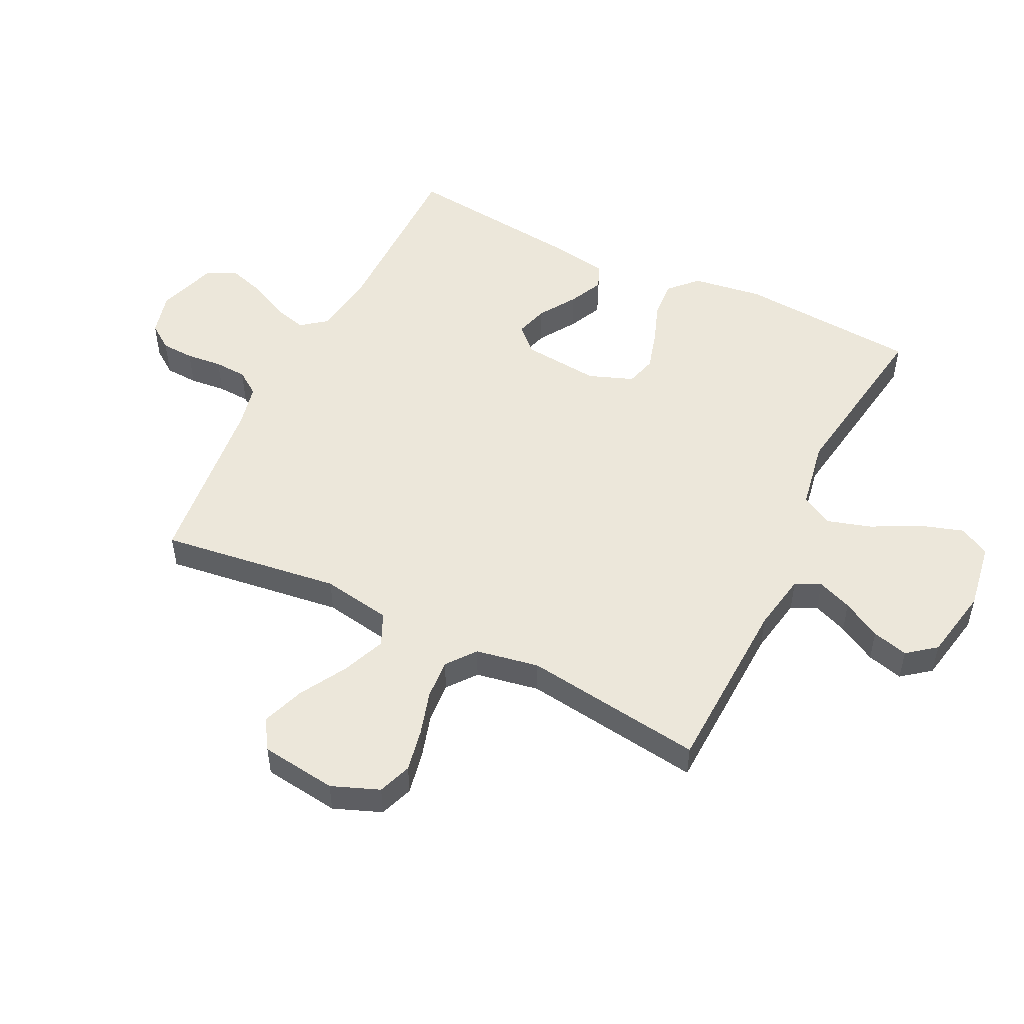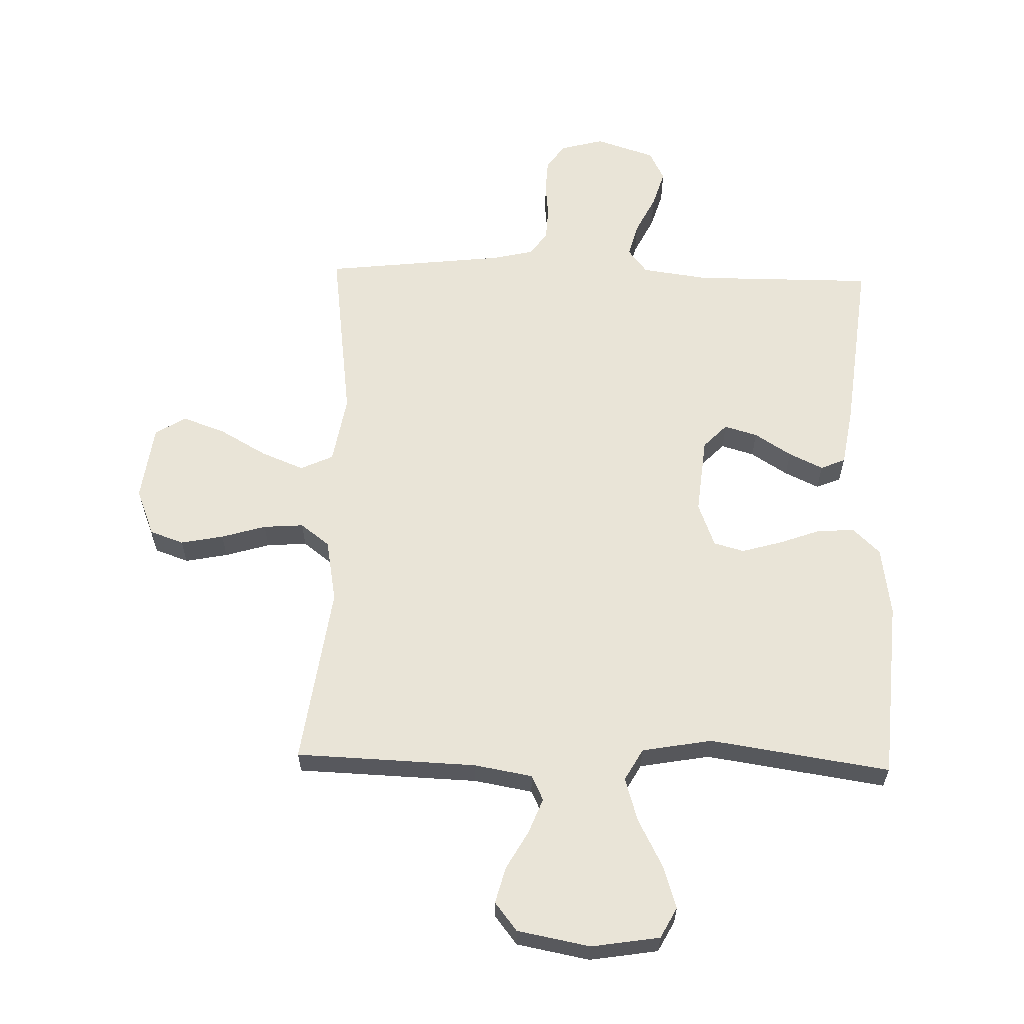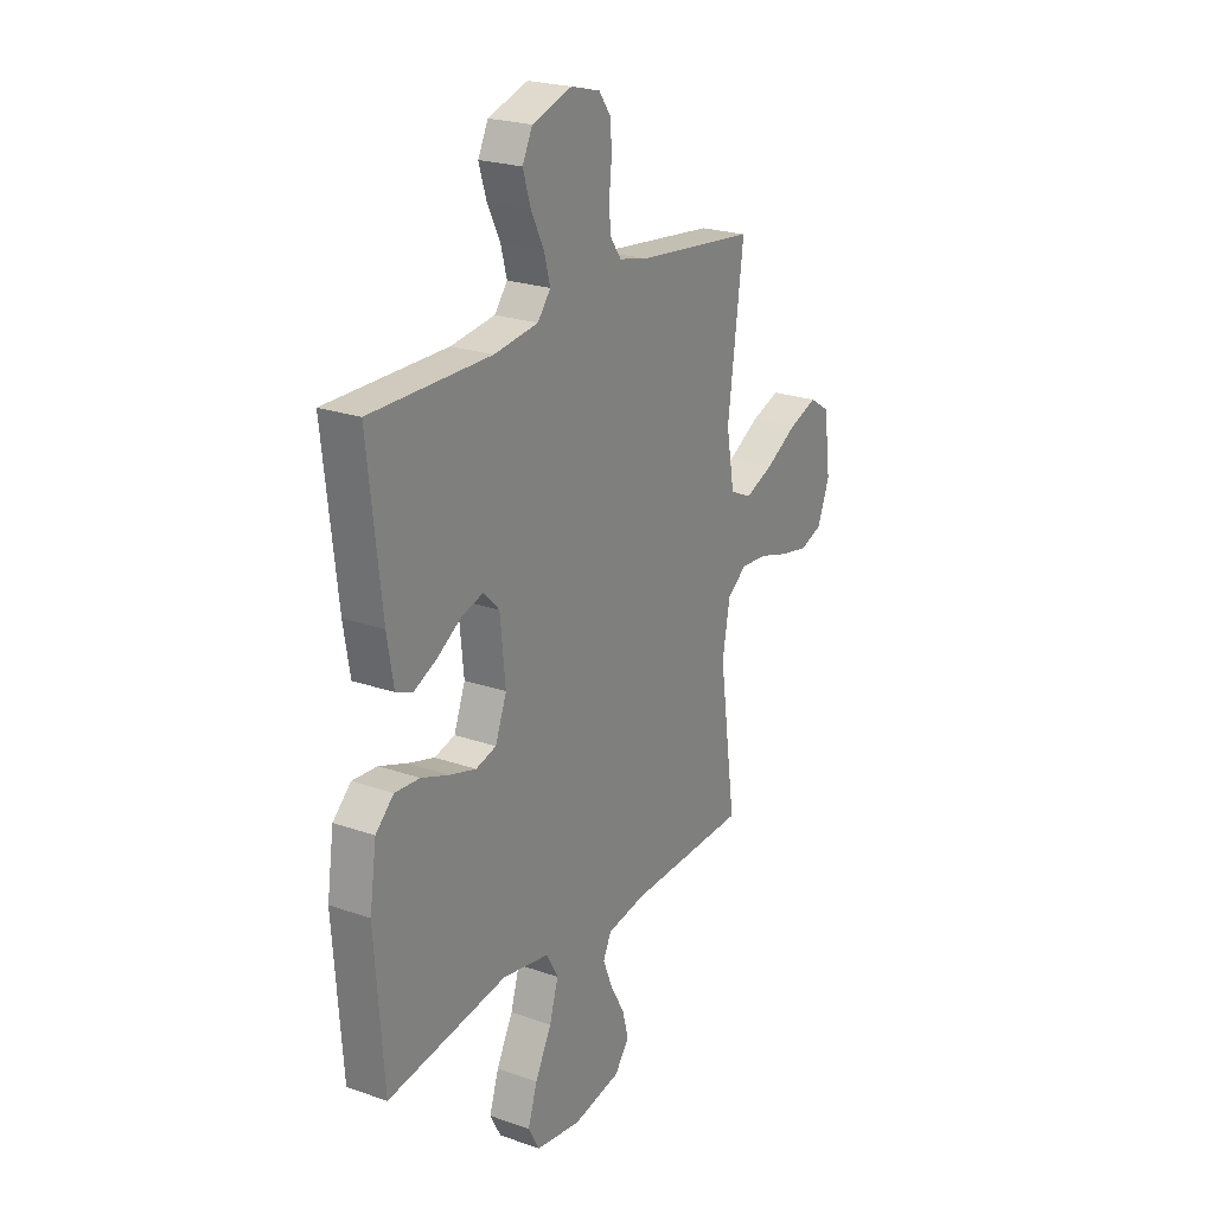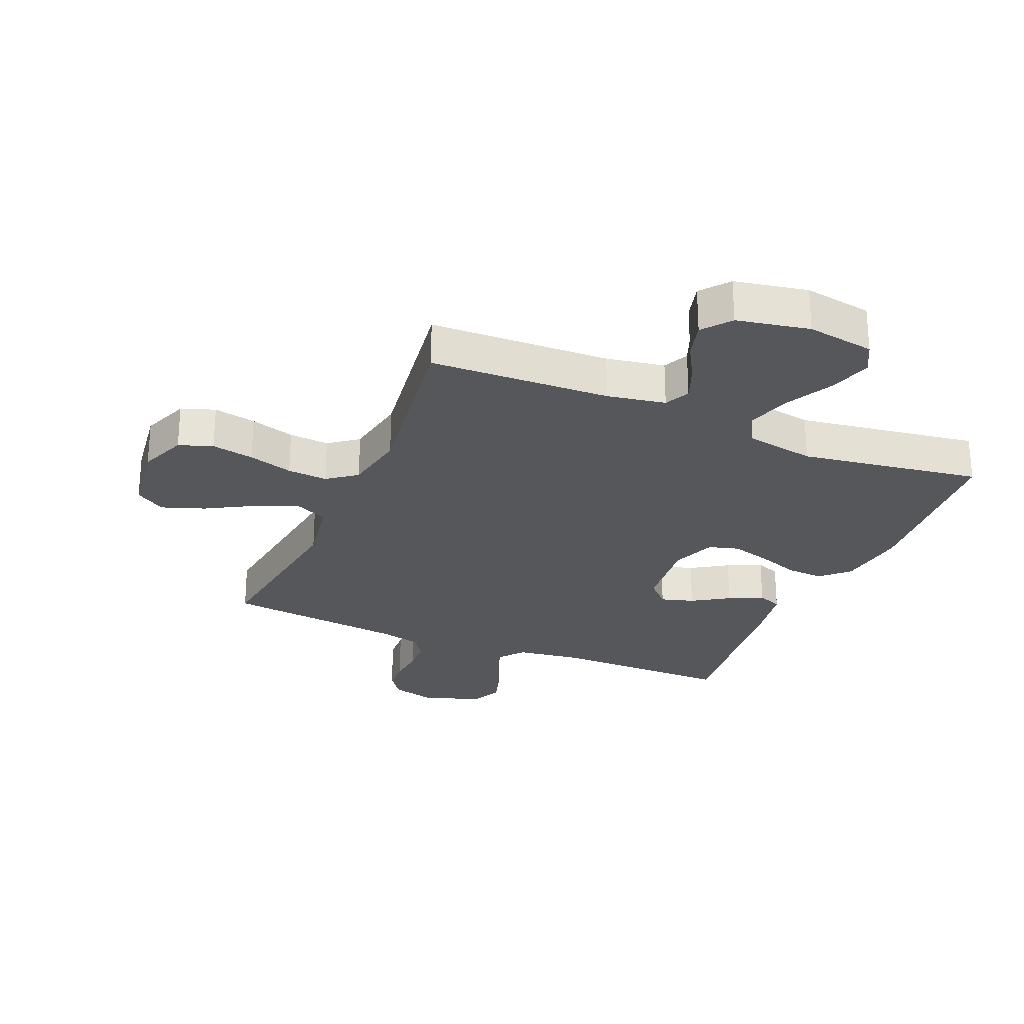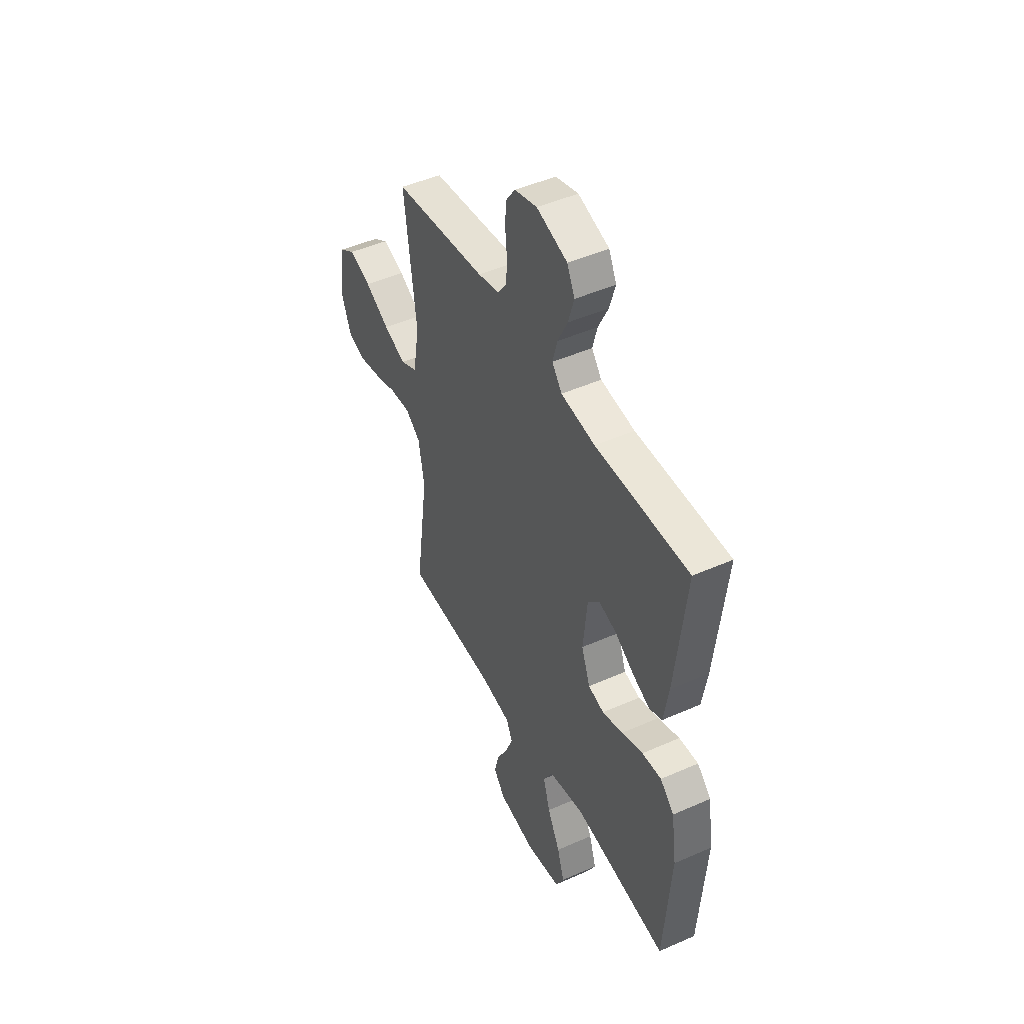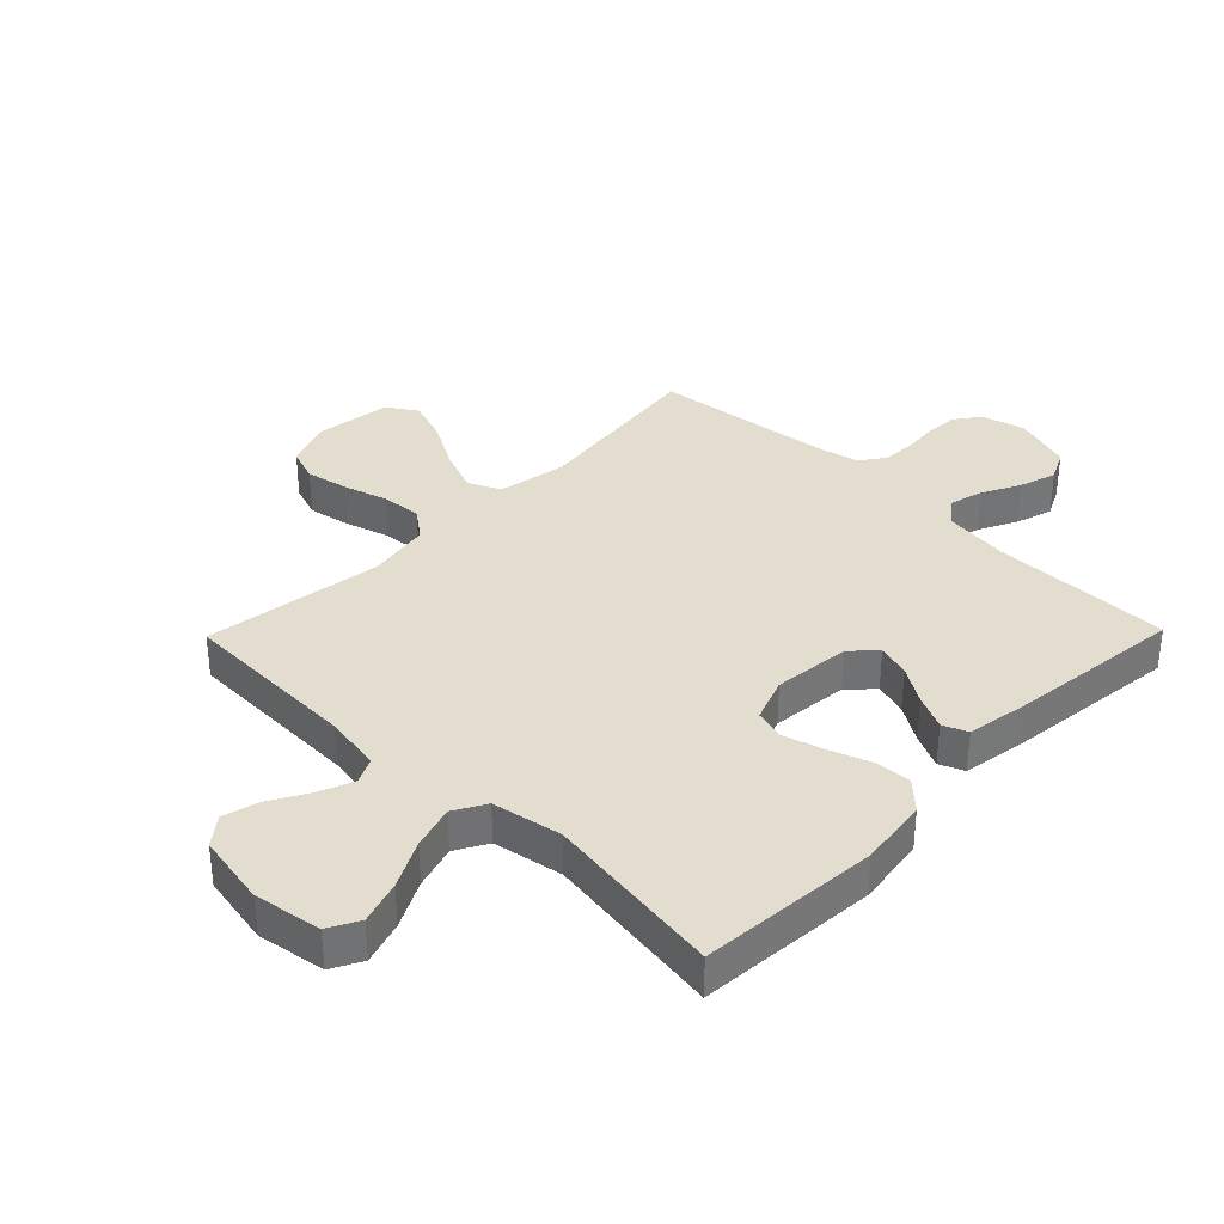
<metadata>
{"format":"obj","ext":"obj","renderer":"f3d","projection":"perspective","resolution":1024,"background":"white","views":[{"elev":51.1,"azim":116.2,"up":"+Y"},{"elev":61.1,"azim":-178.4,"up":"+Y"},{"elev":23.0,"azim":-59.1,"up":"+Z"},{"elev":-26.5,"azim":157.1,"up":"+Y"},{"elev":46.8,"azim":-116.7,"up":"+Z"},{"elev":34.9,"azim":-135.7,"up":"+Y"}]}
</metadata>
<code>
v 0.5 0.07 -0.5
v 0.2 0.07 -0.511
v 0.103 0.07 -0.528
v 0.083 0.07 -0.57
v 0.106 0.07 -0.628
v 0.142 0.07 -0.692
v 0.158 0.07 -0.752
v 0.121 0.07 -0.799
v 0 0.07 -0.822
v -0.113 0.07 -0.804
v -0.14 0.07 -0.753
v -0.117 0.07 -0.681
v -0.076 0.07 -0.602
v -0.054 0.07 -0.529
v -0.084 0.07 -0.476
v -0.2 0.07 -0.455
v -0.5 0.07 -0.5
v -0.522 0.07 -0.2
v -0.505 0.07 -0.083
v -0.46 0.07 -0.04
v -0.398 0.07 -0.044
v -0.329 0.07 -0.069
v -0.263 0.07 -0.088
v -0.212 0.07 -0.074
v -0.184 0.07 0
v -0.197 0.07 0.129
v -0.236 0.07 0.169
v -0.291 0.07 0.153
v -0.352 0.07 0.114
v -0.409 0.07 0.087
v -0.45 0.07 0.104
v -0.466 0.07 0.2
v -0.5 0.07 0.5
v -0.2 0.07 0.499
v -0.09 0.07 0.514
v -0.058 0.07 0.555
v -0.073 0.07 0.611
v -0.105 0.07 0.675
v -0.124 0.07 0.737
v -0.099 0.07 0.788
v 0 0.07 0.82
v 0.072 0.07 0.801
v 0.102 0.07 0.759
v 0.105 0.07 0.704
v 0.099 0.07 0.644
v 0.102 0.07 0.59
v 0.13 0.07 0.55
v 0.2 0.07 0.534
v 0.5 0.07 0.5
v 0.461 0.07 0.2
v 0.481 0.07 0.085
v 0.535 0.07 0.06
v 0.607 0.07 0.089
v 0.686 0.07 0.134
v 0.757 0.07 0.159
v 0.807 0.07 0.127
v 0.824 0.07 0
v 0.793 0.07 -0.079
v 0.737 0.07 -0.099
v 0.666 0.07 -0.085
v 0.592 0.07 -0.063
v 0.525 0.07 -0.058
v 0.477 0.07 -0.095
v 0.458 0.07 -0.2
v 0.5 0 -0.5
v 0.2 0 -0.511
v 0.103 0 -0.528
v 0.083 0 -0.57
v 0.106 0 -0.628
v 0.142 0 -0.692
v 0.158 0 -0.752
v 0.121 0 -0.799
v 0 0 -0.822
v -0.113 0 -0.804
v -0.14 0 -0.753
v -0.117 0 -0.681
v -0.076 0 -0.602
v -0.054 0 -0.529
v -0.084 0 -0.476
v -0.2 0 -0.455
v -0.5 0 -0.5
v -0.522 0 -0.2
v -0.505 0 -0.083
v -0.46 0 -0.04
v -0.398 0 -0.044
v -0.329 0 -0.069
v -0.263 0 -0.088
v -0.212 0 -0.074
v -0.184 0 0
v -0.197 0 0.129
v -0.236 0 0.169
v -0.291 0 0.153
v -0.352 0 0.114
v -0.409 0 0.087
v -0.45 0 0.104
v -0.466 0 0.2
v -0.5 0 0.5
v -0.2 0 0.499
v -0.09 0 0.514
v -0.058 0 0.555
v -0.073 0 0.611
v -0.105 0 0.675
v -0.124 0 0.737
v -0.099 0 0.788
v 0 0 0.82
v 0.072 0 0.801
v 0.102 0 0.759
v 0.105 0 0.704
v 0.099 0 0.644
v 0.102 0 0.59
v 0.13 0 0.55
v 0.2 0 0.534
v 0.5 0 0.5
v 0.461 0 0.2
v 0.481 0 0.085
v 0.535 0 0.06
v 0.607 0 0.089
v 0.686 0 0.134
v 0.757 0 0.159
v 0.807 0 0.127
v 0.824 0 0
v 0.793 0 -0.079
v 0.737 0 -0.099
v 0.666 0 -0.085
v 0.592 0 -0.063
v 0.525 0 -0.058
v 0.477 0 -0.095
v 0.458 0 -0.2
f 58 59 60 61
f 56 57 58 61
f 56 61 62
f 53 54 55 56
f 52 53 56 62
f 51 52 62 63
f 48 49 50
f 47 48 50 51
f 42 43 44 45
f 42 45 46
f 41 42 46
f 40 41 46
f 37 38 39 40
f 36 37 40 46
f 35 36 46 47
f 31 32 33 34
f 31 34 35
f 28 29 30 31
f 28 31 35 47
f 19 20 21 22
f 19 22 23
f 16 17 18 19
f 15 16 19 23
f 14 15 23 24
f 10 11 12 13
f 10 13 14
f 9 10 14
f 8 9 14
f 5 6 7 8
f 4 5 8 14
f 3 4 14 24
f 64 1 2
f 27 28 47
f 26 27 47 51
f 25 26 51 63
f 24 25 63 64
f 2 3 24 64
f 125 124 123 122
f 125 122 121 120
f 126 125 120
f 120 119 118 117
f 126 120 117 116
f 127 126 116 115
f 114 113 112
f 115 114 112 111
f 109 108 107 106
f 110 109 106
f 110 106 105
f 110 105 104
f 104 103 102 101
f 110 104 101 100
f 111 110 100 99
f 98 97 96 95
f 99 98 95
f 95 94 93 92
f 111 99 95 92
f 86 85 84 83
f 87 86 83
f 83 82 81 80
f 87 83 80 79
f 88 87 79 78
f 77 76 75 74
f 78 77 74
f 78 74 73
f 78 73 72
f 72 71 70 69
f 78 72 69 68
f 88 78 68 67
f 66 65 128
f 111 92 91
f 115 111 91 90
f 127 115 90 89
f 128 127 89 88
f 128 88 67 66
f 1 65 66 2
f 2 66 67 3
f 3 67 68 4
f 4 68 69 5
f 5 69 70 6
f 6 70 71 7
f 7 71 72 8
f 8 72 73 9
f 9 73 74 10
f 10 74 75 11
f 11 75 76 12
f 12 76 77 13
f 13 77 78 14
f 14 78 79 15
f 15 79 80 16
f 16 80 81 17
f 17 81 82 18
f 18 82 83 19
f 19 83 84 20
f 20 84 85 21
f 21 85 86 22
f 22 86 87 23
f 23 87 88 24
f 24 88 89 25
f 25 89 90 26
f 26 90 91 27
f 27 91 92 28
f 28 92 93 29
f 29 93 94 30
f 30 94 95 31
f 31 95 96 32
f 32 96 97 33
f 33 97 98 34
f 34 98 99 35
f 35 99 100 36
f 36 100 101 37
f 37 101 102 38
f 38 102 103 39
f 39 103 104 40
f 40 104 105 41
f 41 105 106 42
f 42 106 107 43
f 43 107 108 44
f 44 108 109 45
f 45 109 110 46
f 46 110 111 47
f 47 111 112 48
f 48 112 113 49
f 49 113 114 50
f 50 114 115 51
f 51 115 116 52
f 52 116 117 53
f 53 117 118 54
f 54 118 119 55
f 55 119 120 56
f 56 120 121 57
f 57 121 122 58
f 58 122 123 59
f 59 123 124 60
f 60 124 125 61
f 61 125 126 62
f 62 126 127 63
f 63 127 128 64
f 64 128 65 1

</code>
